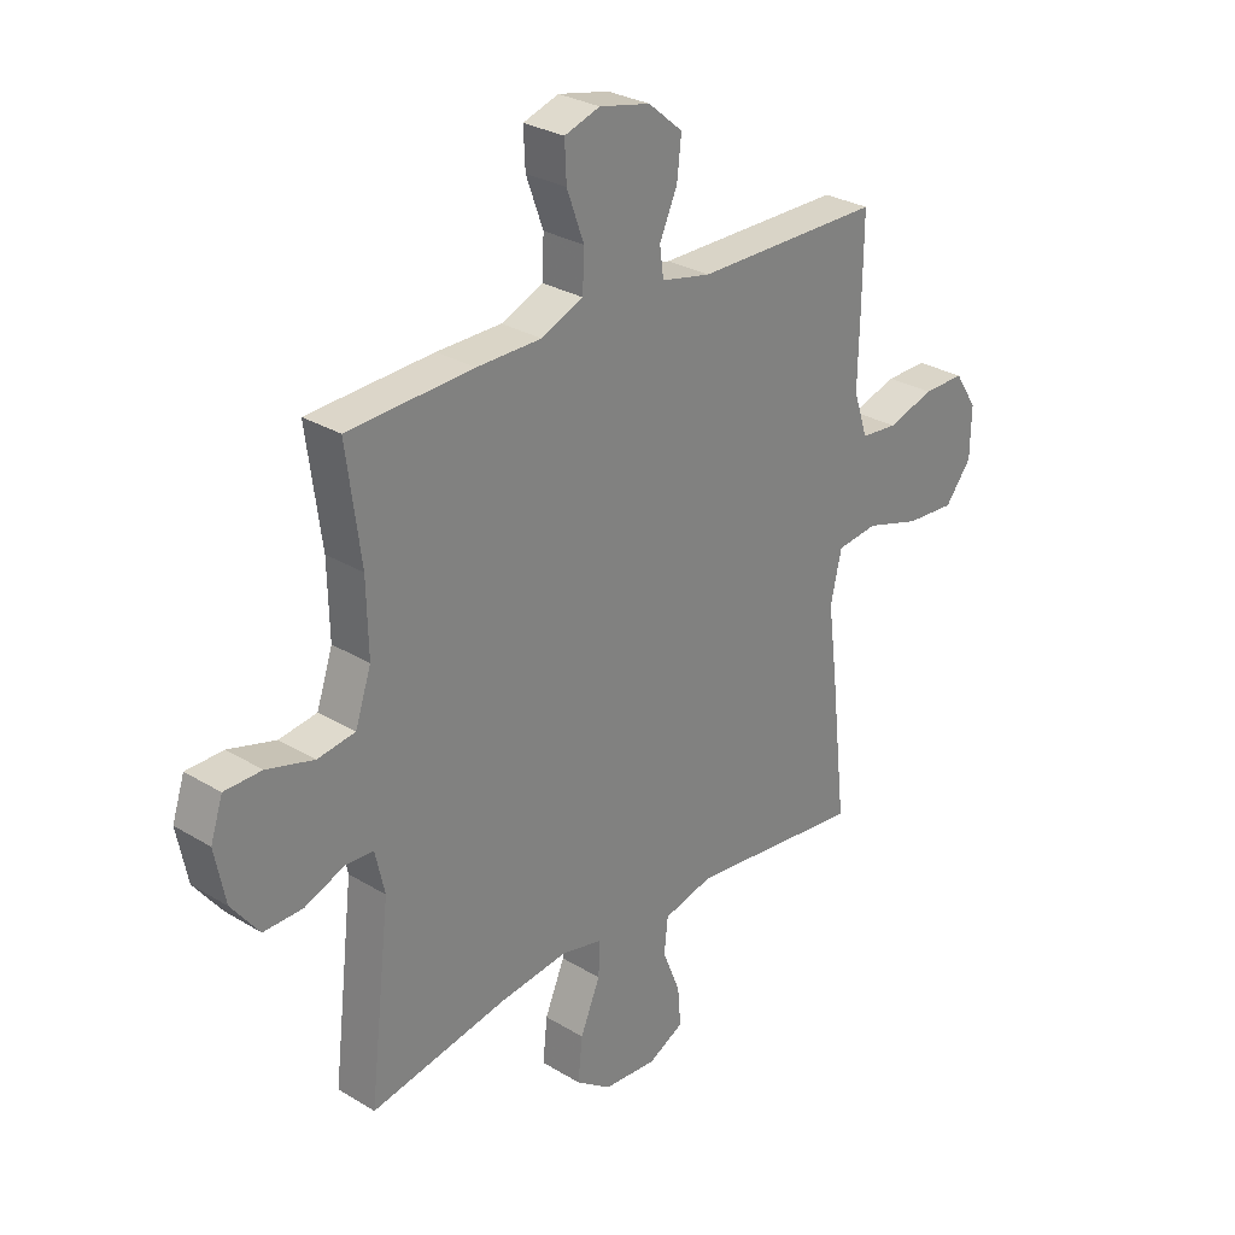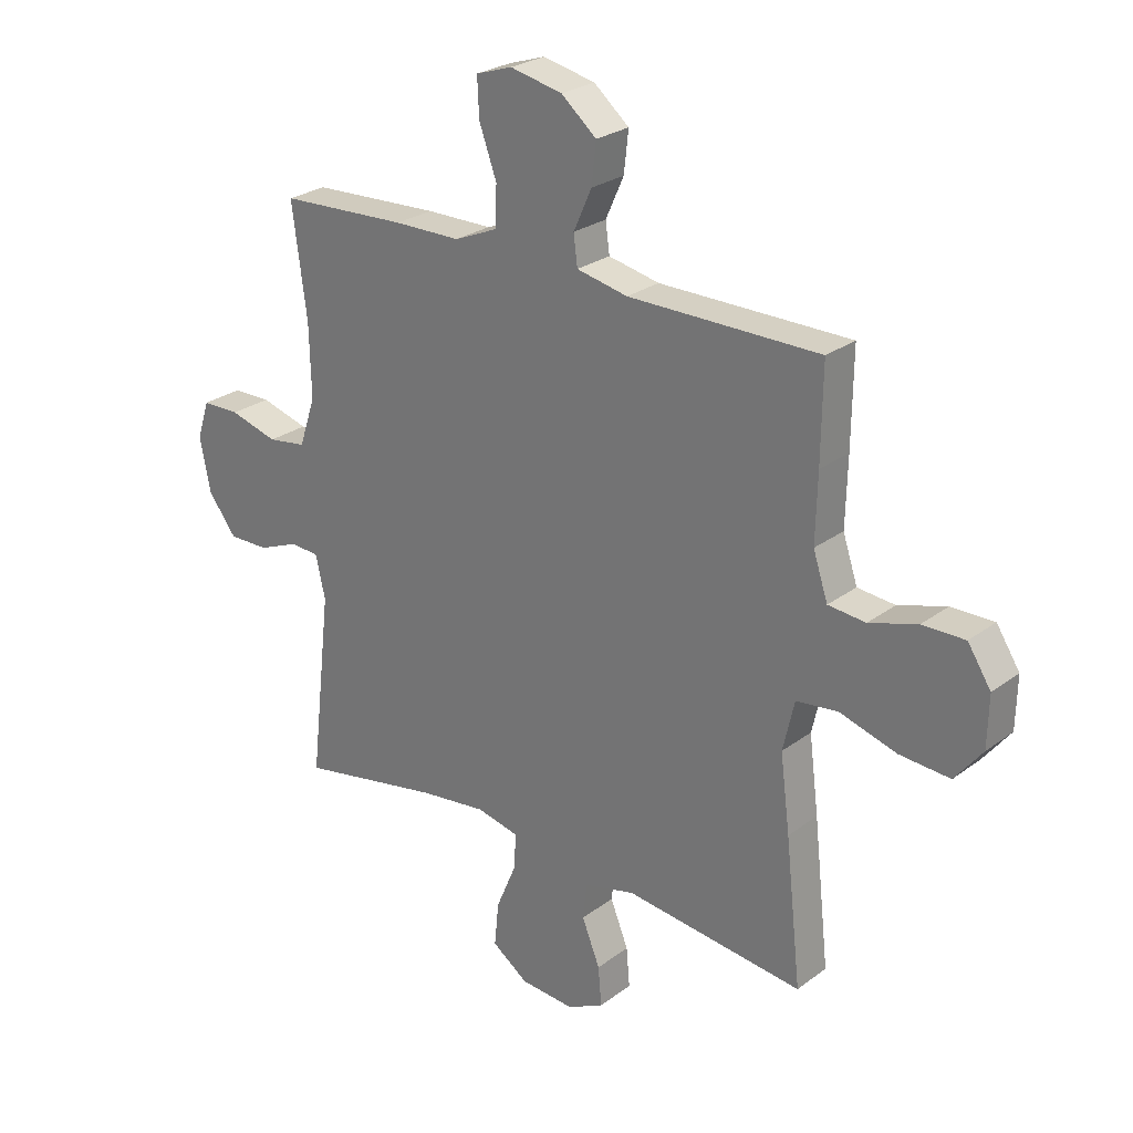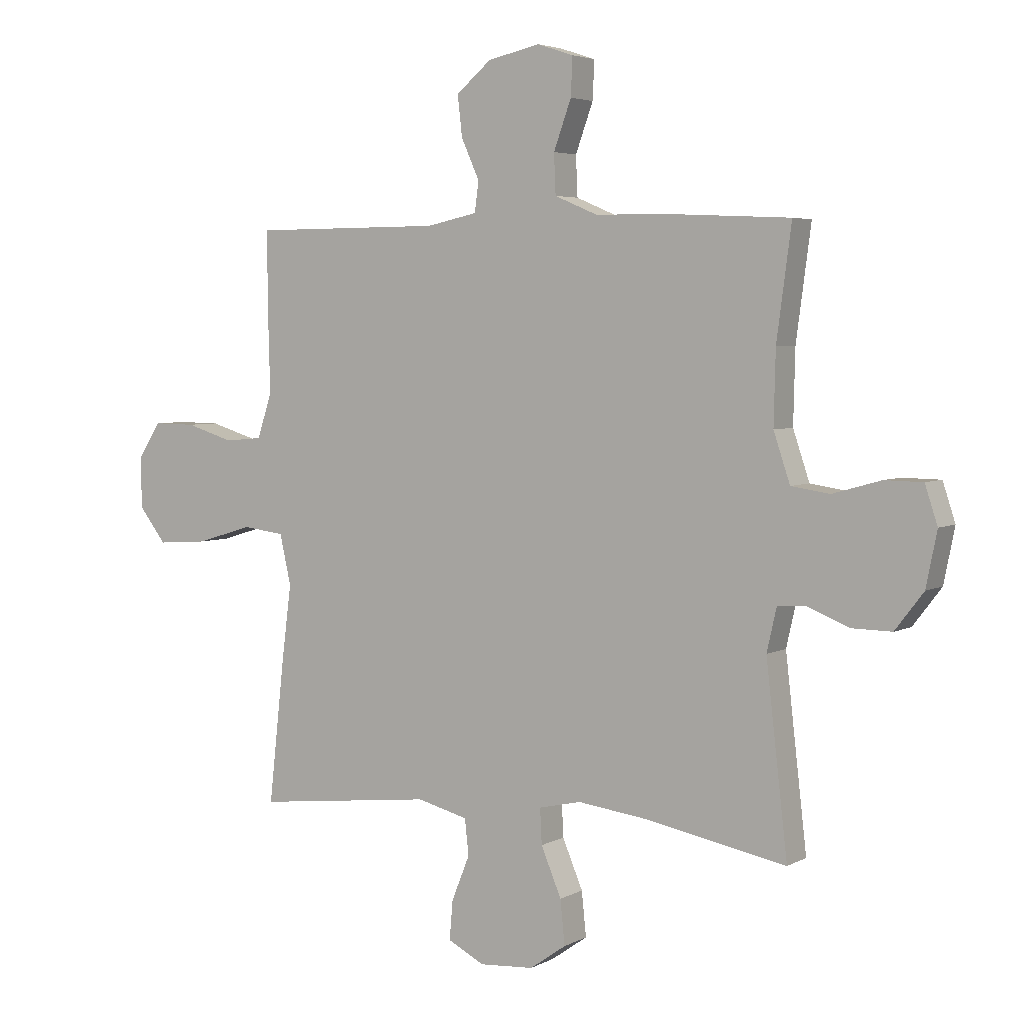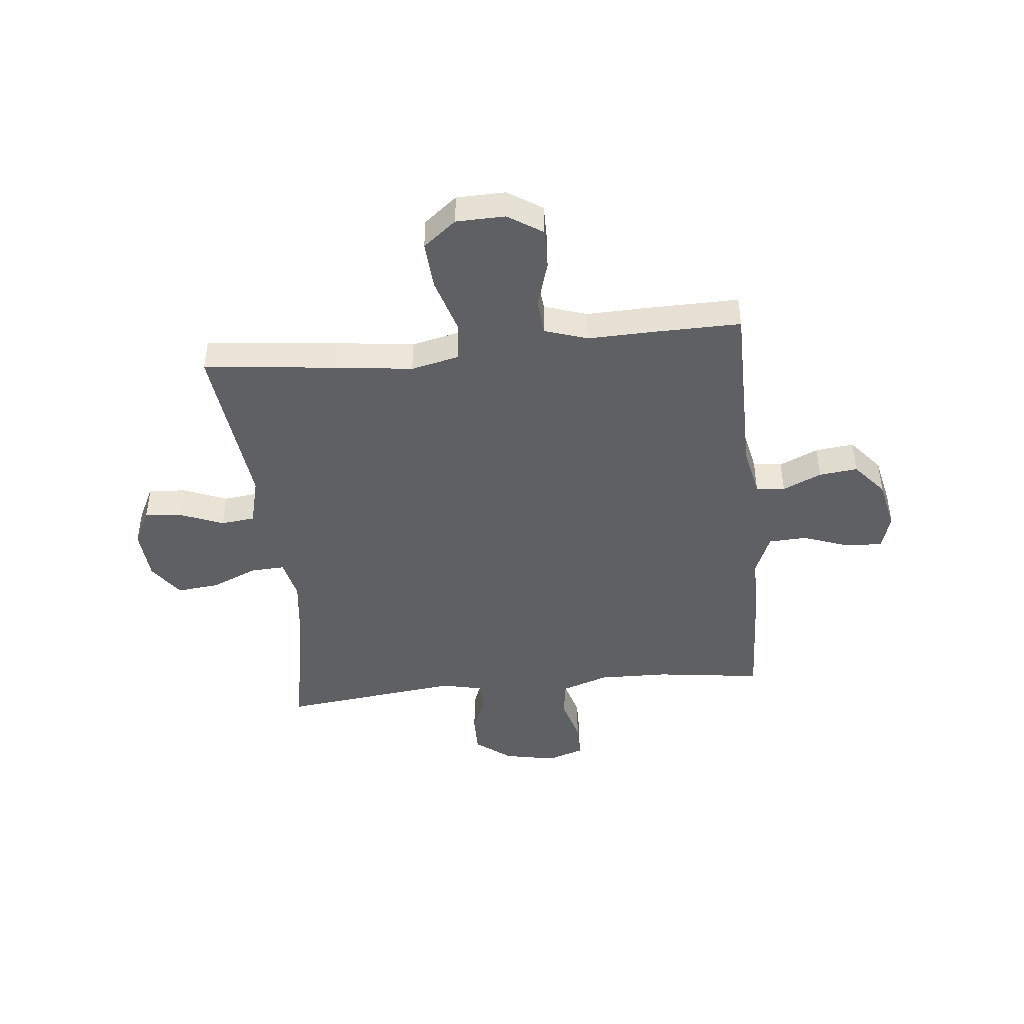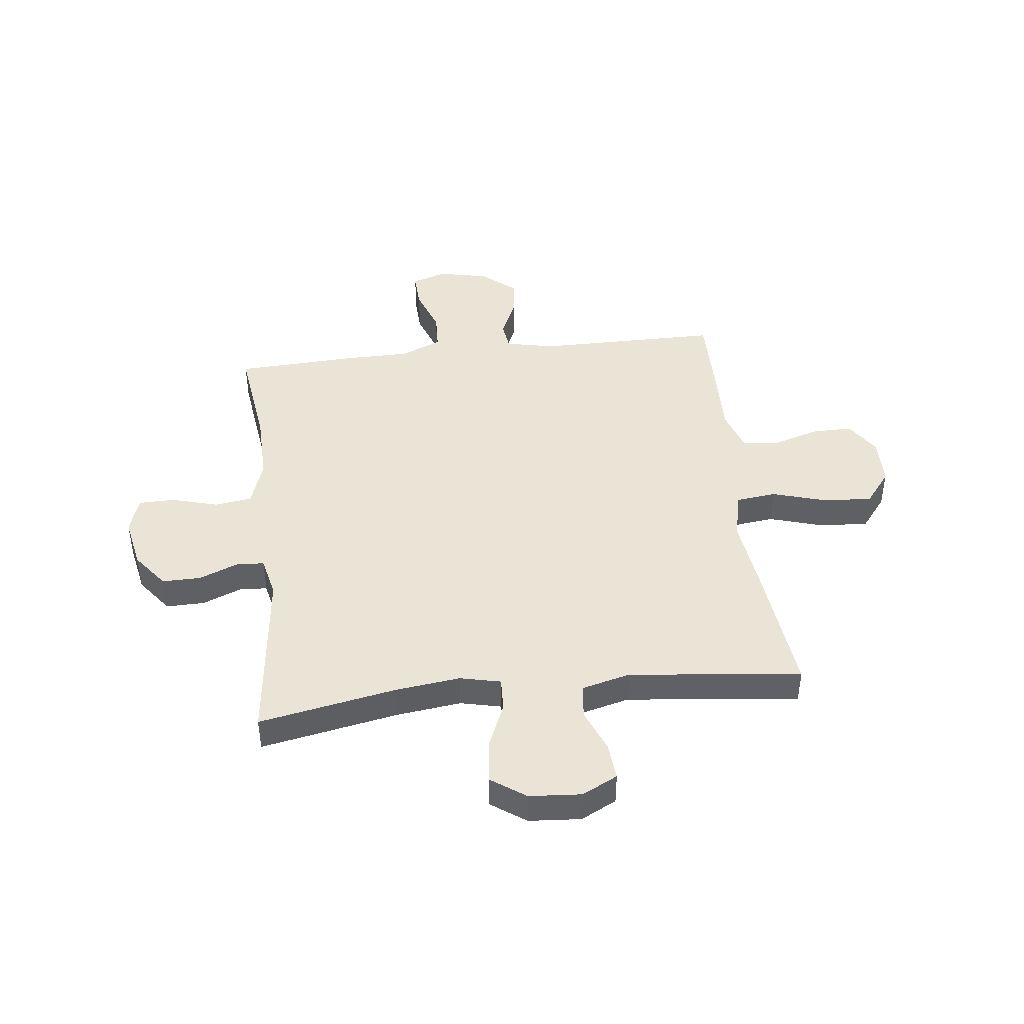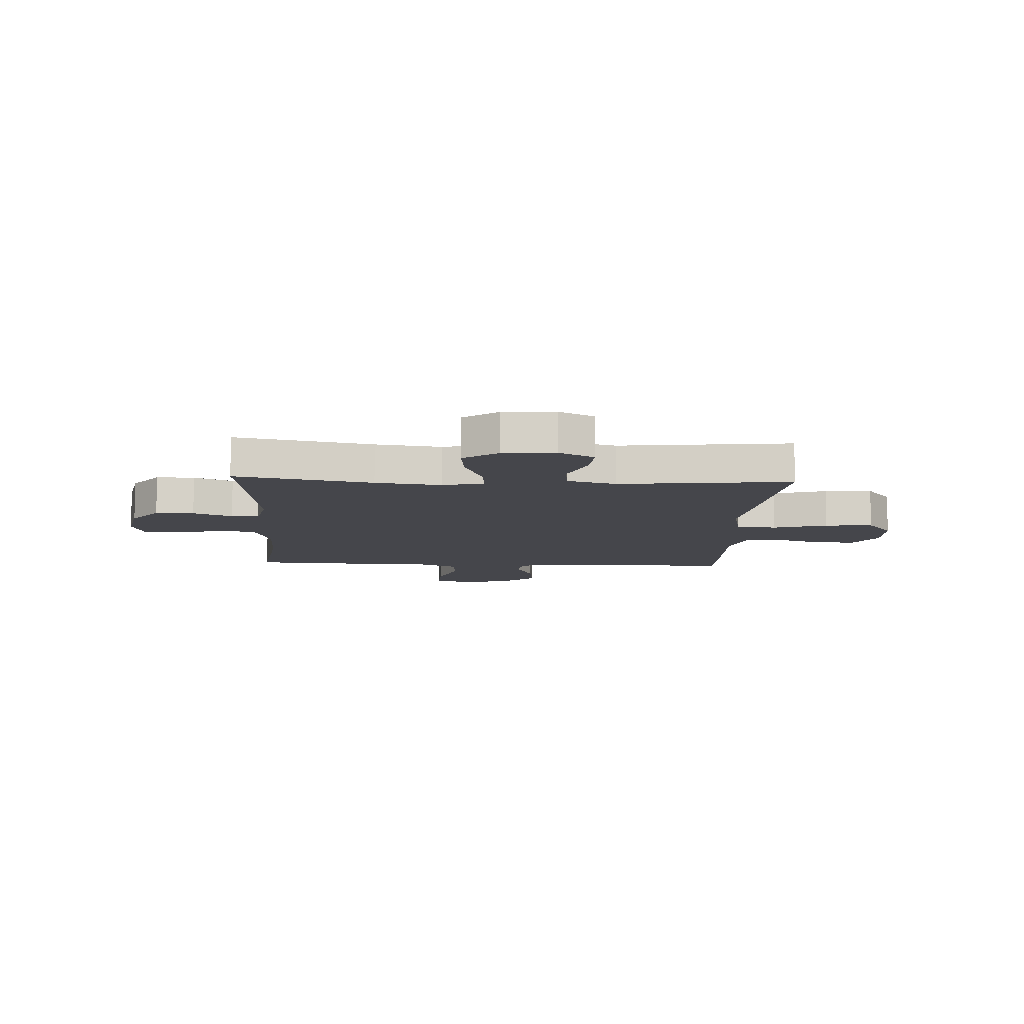
<metadata>
{"format":"obj","ext":"obj","renderer":"f3d","projection":"perspective","resolution":1024,"background":"white","views":[{"elev":28.7,"azim":132.2,"up":"+Z"},{"elev":25.9,"azim":-139.5,"up":"+Z"},{"elev":4.3,"azim":31.7,"up":"+Z"},{"elev":-44.8,"azim":-84.0,"up":"+Y"},{"elev":43.8,"azim":173.4,"up":"+Y"},{"elev":-10.1,"azim":177.0,"up":"+Y"}]}
</metadata>
<code>
v -0.5 0.07 0.5
v -0.163 0.07 0.501
v -0.073 0.07 0.52
v -0.066 0.07 0.573
v -0.098 0.07 0.644
v -0.106 0.07 0.715
v -0.044 0.07 0.767
v 0.048 0.07 0.787
v 0.112 0.07 0.766
v 0.109 0.07 0.699
v 0.078 0.07 0.614
v 0.081 0.07 0.544
v 0.157 0.07 0.512
v 0.274 0.07 0.511
v 0.5 0.07 0.5
v 0.474 0.07 0.305
v 0.471 0.07 0.177
v 0.5 0.07 0.091
v 0.568 0.07 0.081
v 0.653 0.07 0.105
v 0.72 0.07 0.104
v 0.742 0.07 0.037
v 0.723 0.07 -0.058
v 0.673 0.07 -0.123
v 0.602 0.07 -0.122
v 0.53 0.07 -0.093
v 0.479 0.07 -0.096
v 0.462 0.07 -0.171
v 0.5 0.07 -0.5
v 0.248 0.07 -0.452
v 0.128 0.07 -0.437
v 0.053 0.07 -0.454
v 0.056 0.07 -0.516
v 0.092 0.07 -0.601
v 0.1 0.07 -0.679
v 0.036 0.07 -0.724
v -0.06 0.07 -0.731
v -0.125 0.07 -0.698
v -0.119 0.07 -0.629
v -0.087 0.07 -0.55
v -0.094 0.07 -0.487
v -0.184 0.07 -0.464
v -0.5 0.07 -0.5
v -0.472 0.07 -0.247
v -0.455 0.07 -0.114
v -0.475 0.07 -0.026
v -0.549 0.07 -0.017
v -0.649 0.07 -0.047
v -0.738 0.07 -0.053
v -0.786 0.07 0.008
v -0.788 0.07 0.098
v -0.747 0.07 0.161
v -0.672 0.07 0.16
v -0.587 0.07 0.134
v -0.521 0.07 0.14
v -0.495 0.07 0.218
v -0.498 0.07 0.336
v -0.5 0 0.5
v -0.163 0 0.501
v -0.073 0 0.52
v -0.066 0 0.573
v -0.098 0 0.644
v -0.106 0 0.715
v -0.044 0 0.767
v 0.048 0 0.787
v 0.112 0 0.766
v 0.109 0 0.699
v 0.078 0 0.614
v 0.081 0 0.544
v 0.157 0 0.512
v 0.274 0 0.511
v 0.5 0 0.5
v 0.474 0 0.305
v 0.471 0 0.177
v 0.5 0 0.091
v 0.568 0 0.081
v 0.653 0 0.105
v 0.72 0 0.104
v 0.742 0 0.037
v 0.723 0 -0.058
v 0.673 0 -0.123
v 0.602 0 -0.122
v 0.53 0 -0.093
v 0.479 0 -0.096
v 0.462 0 -0.171
v 0.5 0 -0.5
v 0.248 0 -0.452
v 0.128 0 -0.437
v 0.053 0 -0.454
v 0.056 0 -0.516
v 0.092 0 -0.601
v 0.1 0 -0.679
v 0.036 0 -0.724
v -0.06 0 -0.731
v -0.125 0 -0.698
v -0.119 0 -0.629
v -0.087 0 -0.55
v -0.094 0 -0.487
v -0.184 0 -0.464
v -0.5 0 -0.5
v -0.472 0 -0.247
v -0.455 0 -0.114
v -0.475 0 -0.026
v -0.549 0 -0.017
v -0.649 0 -0.047
v -0.738 0 -0.053
v -0.786 0 0.008
v -0.788 0 0.098
v -0.747 0 0.161
v -0.672 0 0.16
v -0.587 0 0.134
v -0.521 0 0.14
v -0.495 0 0.218
v -0.498 0 0.336
f 56 57 1 2
f 55 56 2 3
f 52 53 54
f 51 52 54
f 50 51 54
f 49 50 54
f 48 49 54
f 47 48 54
f 46 47 54 55
f 42 43 44 45
f 41 42 45 46
f 38 39 40
f 37 38 40
f 36 37 40
f 35 36 40
f 34 35 40
f 33 34 40
f 32 33 40 41
f 46 55 3
f 41 46 3
f 32 41 3
f 31 32 3
f 24 25 26
f 23 24 26
f 22 23 26
f 21 22 26
f 20 21 26
f 19 20 26
f 18 19 26 27
f 17 18 27 28
f 13 14 15 16
f 16 17 28
f 13 16 28
f 12 13 28
f 9 10 11
f 8 9 11
f 7 8 11
f 6 7 11
f 5 6 11
f 4 5 11
f 4 11 12
f 4 12 28
f 3 4 28
f 31 3 28
f 30 31 28
f 28 29 30
f 59 58 114 113
f 60 59 113 112
f 111 110 109
f 111 109 108
f 111 108 107
f 111 107 106
f 111 106 105
f 111 105 104
f 112 111 104 103
f 102 101 100 99
f 103 102 99 98
f 97 96 95
f 97 95 94
f 97 94 93
f 97 93 92
f 97 92 91
f 97 91 90
f 98 97 90 89
f 60 112 103
f 60 103 98
f 60 98 89
f 60 89 88
f 83 82 81
f 83 81 80
f 83 80 79
f 83 79 78
f 83 78 77
f 83 77 76
f 84 83 76 75
f 85 84 75 74
f 73 72 71 70
f 85 74 73
f 85 73 70
f 85 70 69
f 68 67 66
f 68 66 65
f 68 65 64
f 68 64 63
f 68 63 62
f 68 62 61
f 69 68 61
f 85 69 61
f 85 61 60
f 85 60 88
f 85 88 87
f 87 86 85
f 1 58 59 2
f 2 59 60 3
f 3 60 61 4
f 4 61 62 5
f 5 62 63 6
f 6 63 64 7
f 7 64 65 8
f 8 65 66 9
f 9 66 67 10
f 10 67 68 11
f 11 68 69 12
f 12 69 70 13
f 13 70 71 14
f 14 71 72 15
f 15 72 73 16
f 16 73 74 17
f 17 74 75 18
f 18 75 76 19
f 19 76 77 20
f 20 77 78 21
f 21 78 79 22
f 22 79 80 23
f 23 80 81 24
f 24 81 82 25
f 25 82 83 26
f 26 83 84 27
f 27 84 85 28
f 28 85 86 29
f 29 86 87 30
f 30 87 88 31
f 31 88 89 32
f 32 89 90 33
f 33 90 91 34
f 34 91 92 35
f 35 92 93 36
f 36 93 94 37
f 37 94 95 38
f 38 95 96 39
f 39 96 97 40
f 40 97 98 41
f 41 98 99 42
f 42 99 100 43
f 43 100 101 44
f 44 101 102 45
f 45 102 103 46
f 46 103 104 47
f 47 104 105 48
f 48 105 106 49
f 49 106 107 50
f 50 107 108 51
f 51 108 109 52
f 52 109 110 53
f 53 110 111 54
f 54 111 112 55
f 55 112 113 56
f 56 113 114 57
f 57 114 58 1

</code>
